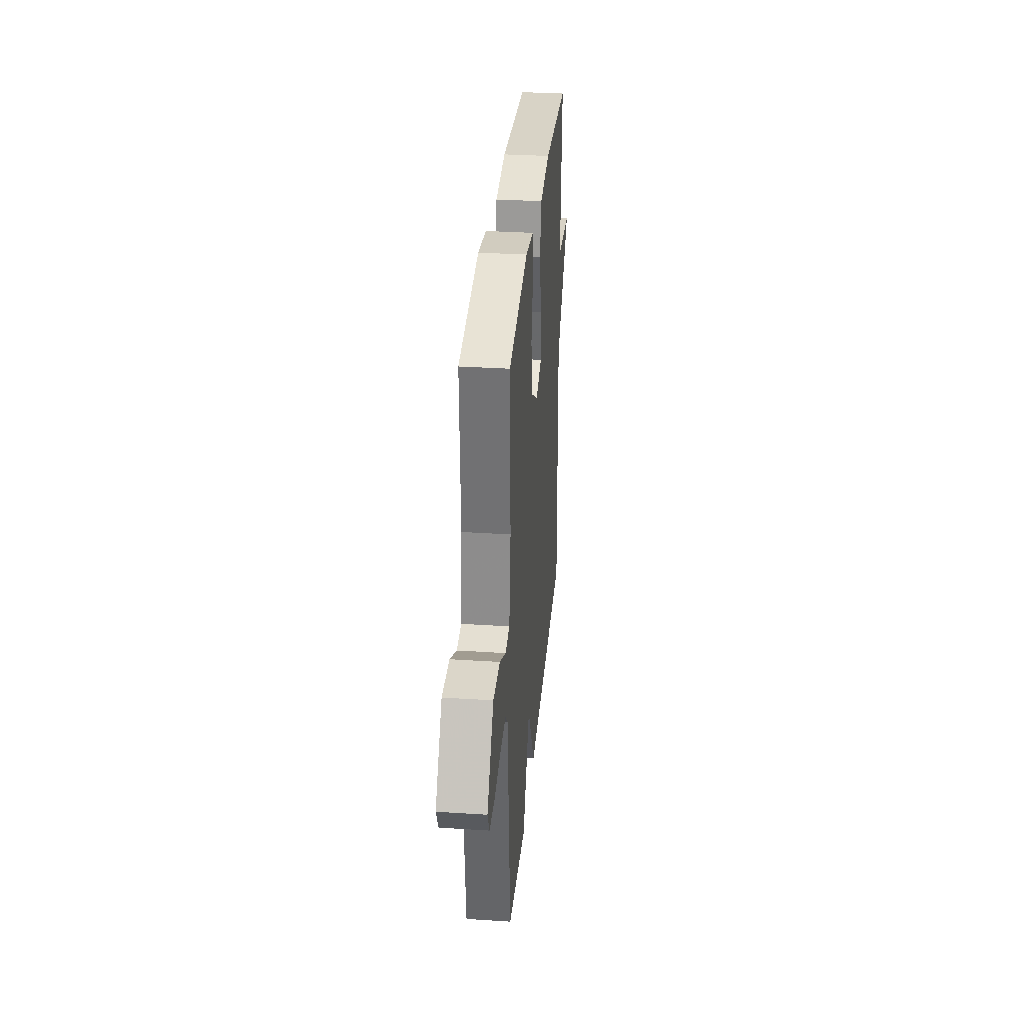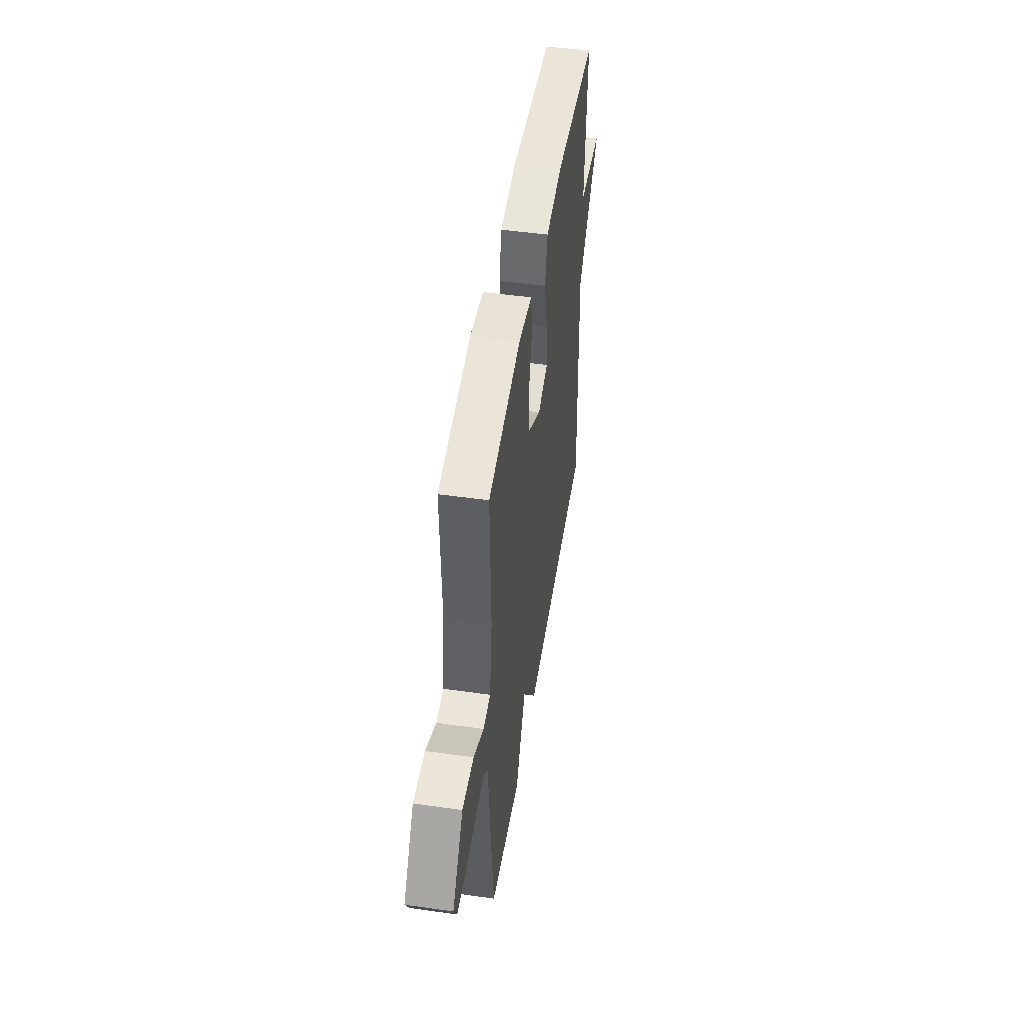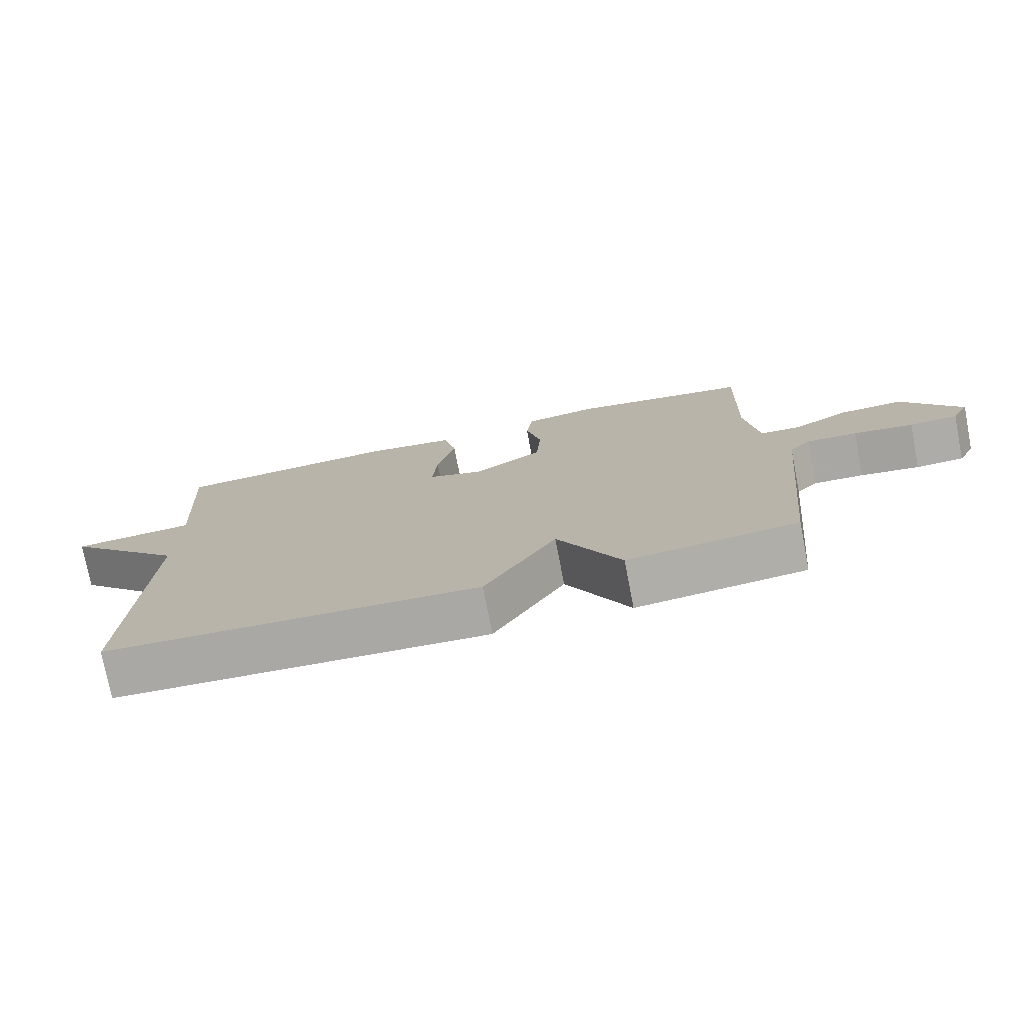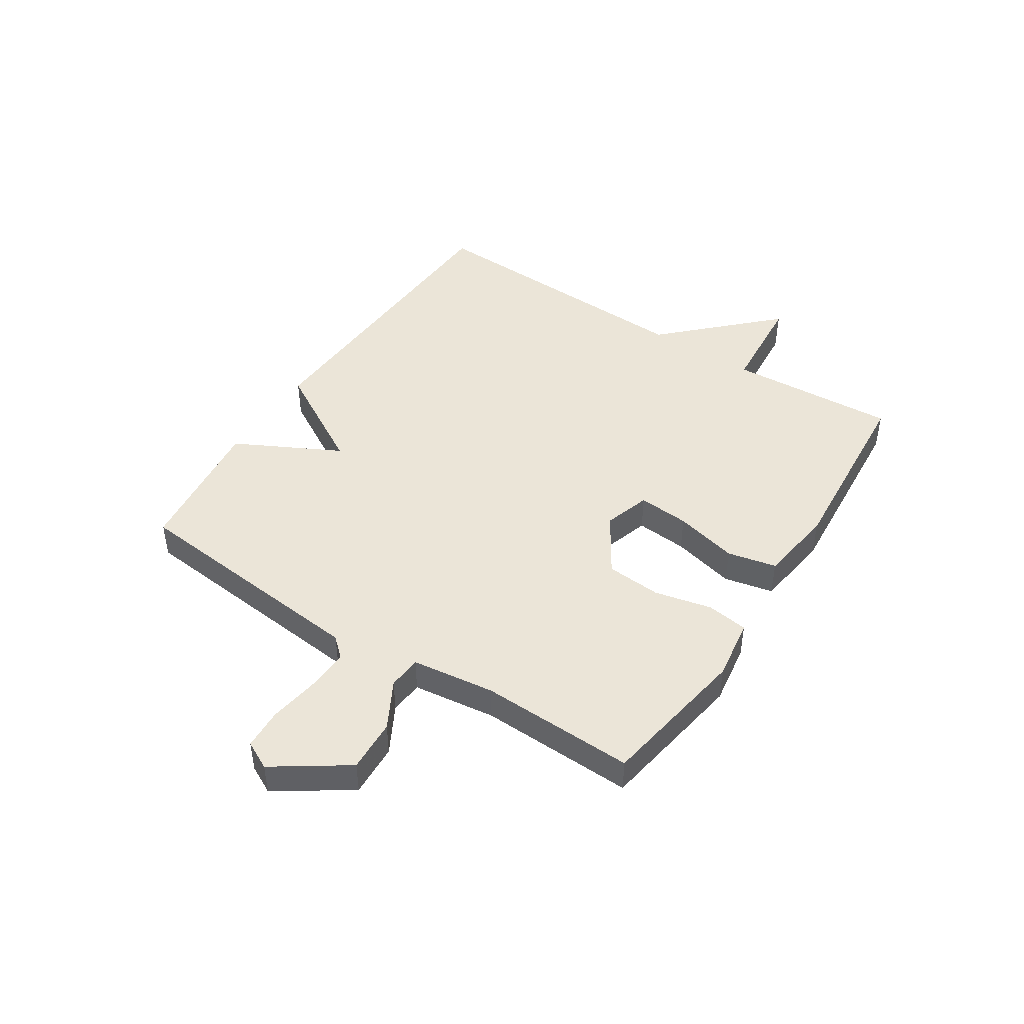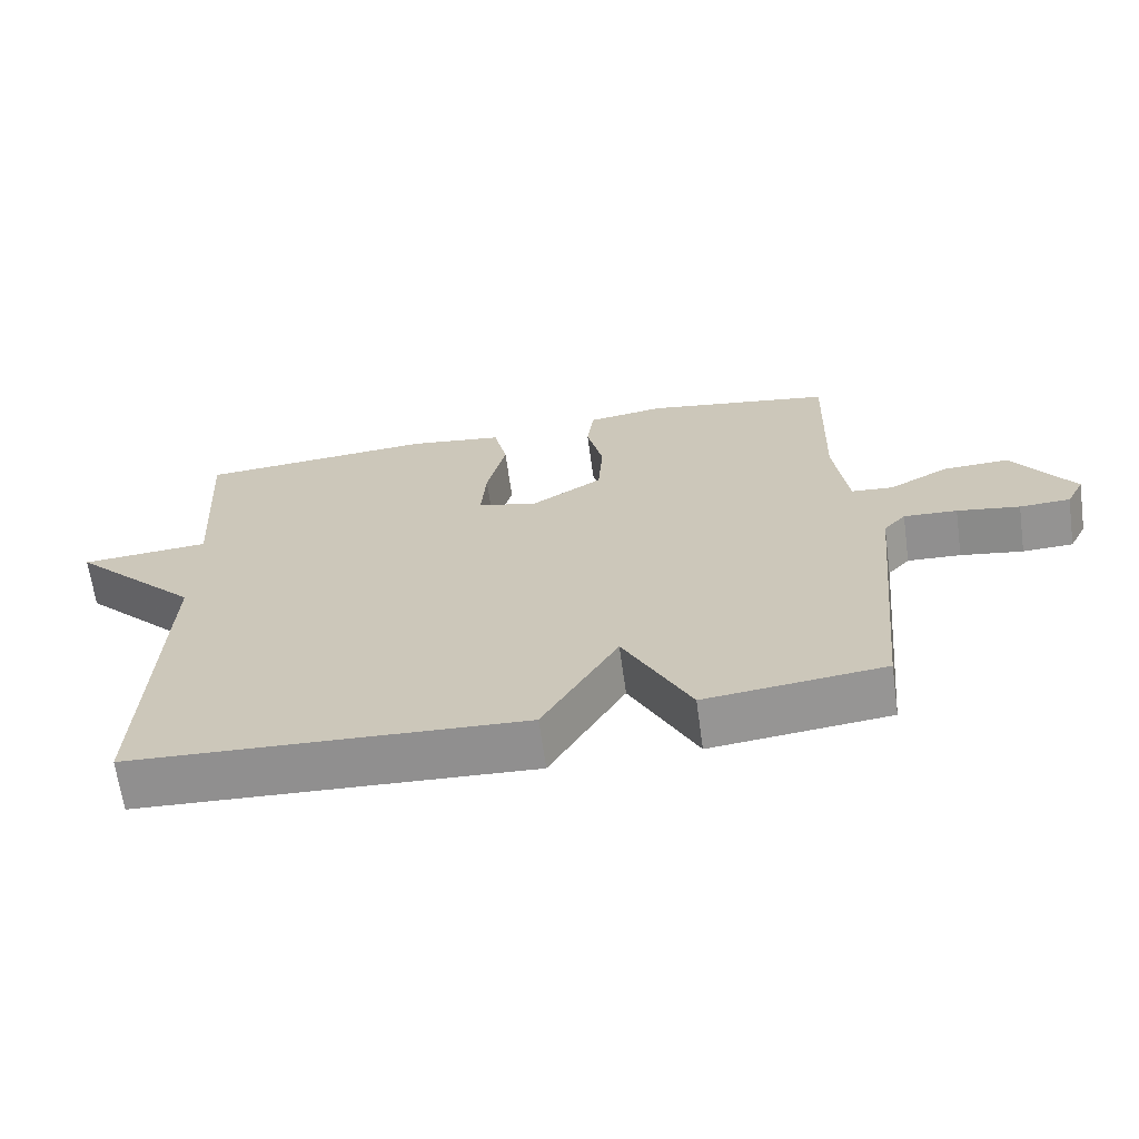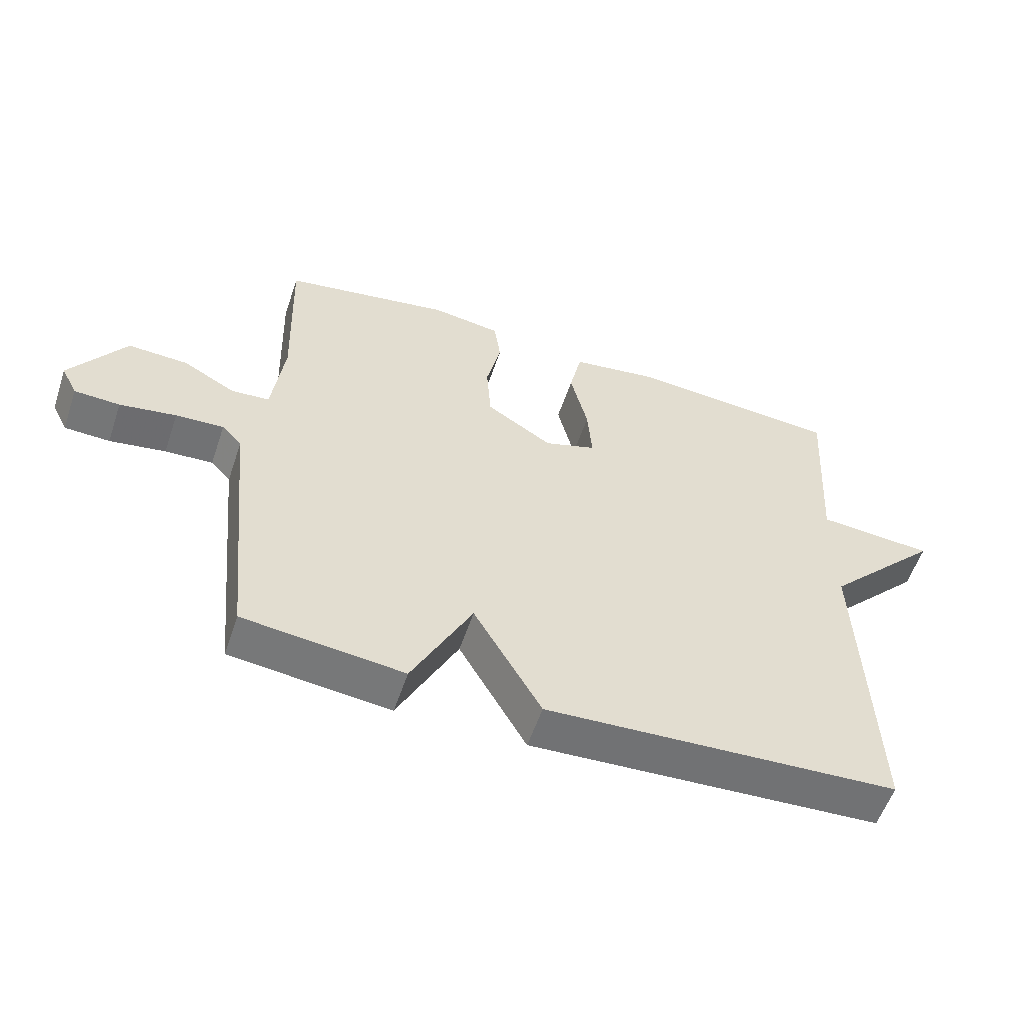
<metadata>
{"format":"obj","ext":"obj","renderer":"f3d","projection":"perspective","resolution":1024,"background":"white","views":[{"elev":32.3,"azim":-84.8,"up":"+Z"},{"elev":48.4,"azim":-81.0,"up":"+Z"},{"elev":-75.9,"azim":-169.1,"up":"+Z"},{"elev":46.0,"azim":-57.1,"up":"+Y"},{"elev":-66.2,"azim":-172.1,"up":"+Z"},{"elev":-56.2,"azim":-18.5,"up":"+Z"}]}
</metadata>
<code>
v -0.5 0.07 0.5
v -0.237 0.07 0.544
v -0.129 0.07 0.528
v -0.119 0.07 0.455
v -0.142 0.07 0.355
v -0.135 0.07 0.258
v -0.032 0.07 0.193
v 0.049 0.07 0.219
v 0.042 0.07 0.309
v 0.015 0.07 0.42
v 0.034 0.07 0.506
v 0.167 0.07 0.525
v 0.5 0.07 0.5
v 0.482 0.07 0.204
v 0.663 0.07 0.19
v 0.482 0.07 0.004
v 0.5 0.07 -0.5
v -0.05 0.07 -0.528
v -0.156 0.07 -0.345
v -0.25 0.07 -0.528
v -0.5 0.07 -0.5
v -0.542 0.07 -0.068
v -0.573 0.07 -0.034
v -0.648 0.07 -0.038
v -0.736 0.07 -0.052
v -0.807 0.07 -0.049
v -0.832 0.07 0
v -0.746 0.07 0.127
v -0.653 0.07 0.123
v -0.57 0.07 0.078
v -0.511 0.07 0.083
v -0.492 0.07 0.229
v -0.5 0 0.5
v -0.237 0 0.544
v -0.129 0 0.528
v -0.119 0 0.455
v -0.142 0 0.355
v -0.135 0 0.258
v -0.032 0 0.193
v 0.049 0 0.219
v 0.042 0 0.309
v 0.015 0 0.42
v 0.034 0 0.506
v 0.167 0 0.525
v 0.5 0 0.5
v 0.482 0 0.204
v 0.663 0 0.19
v 0.482 0 0.004
v 0.5 0 -0.5
v -0.05 0 -0.528
v -0.156 0 -0.345
v -0.25 0 -0.528
v -0.5 0 -0.5
v -0.542 0 -0.068
v -0.573 0 -0.034
v -0.648 0 -0.038
v -0.736 0 -0.052
v -0.807 0 -0.049
v -0.832 0 0
v -0.746 0 0.127
v -0.653 0 0.123
v -0.57 0 0.078
v -0.511 0 0.083
v -0.492 0 0.229
f 28 29 30
f 27 28 30
f 26 27 30
f 25 26 30
f 24 25 30
f 23 24 30 31
f 22 23 31
f 21 22 31
f 20 21 31
f 19 20 31
f 16 17 18 19
f 16 19 31
f 15 16 31
f 14 15 31
f 12 13 14
f 11 12 14
f 10 11 14
f 9 10 14
f 8 9 14
f 7 8 14
f 7 14 31
f 6 7 31 32
f 3 4 5
f 2 3 5
f 1 2 5
f 32 1 5
f 5 6 32
f 62 61 60
f 62 60 59
f 62 59 58
f 62 58 57
f 62 57 56
f 63 62 56 55
f 63 55 54
f 63 54 53
f 63 53 52
f 63 52 51
f 51 50 49 48
f 63 51 48
f 63 48 47
f 63 47 46
f 46 45 44
f 46 44 43
f 46 43 42
f 46 42 41
f 46 41 40
f 46 40 39
f 63 46 39
f 64 63 39 38
f 37 36 35
f 37 35 34
f 37 34 33
f 37 33 64
f 64 38 37
f 1 33 34 2
f 2 34 35 3
f 3 35 36 4
f 4 36 37 5
f 5 37 38 6
f 6 38 39 7
f 7 39 40 8
f 8 40 41 9
f 9 41 42 10
f 10 42 43 11
f 11 43 44 12
f 12 44 45 13
f 13 45 46 14
f 14 46 47 15
f 15 47 48 16
f 16 48 49 17
f 17 49 50 18
f 18 50 51 19
f 19 51 52 20
f 20 52 53 21
f 21 53 54 22
f 22 54 55 23
f 23 55 56 24
f 24 56 57 25
f 25 57 58 26
f 26 58 59 27
f 27 59 60 28
f 28 60 61 29
f 29 61 62 30
f 30 62 63 31
f 31 63 64 32
f 32 64 33 1

</code>
